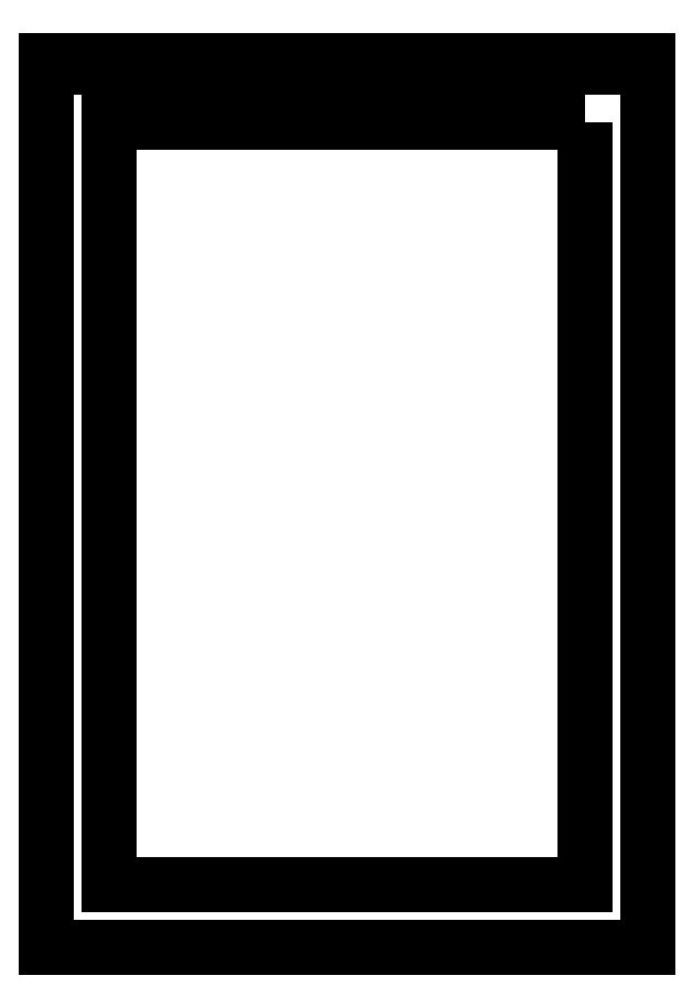
<metadata>
{"format":"dxf","ext":"dxf","renderer":"ezdxf+matplotlib","layout":"modelspace","background":"white","min_lineweight":24,"dpi":150}
</metadata>
<code>
0
SECTION
2
ENTITIES
0
LWPOLYLINE
8
0
90
4
70
1
43
0
10
50
20
71.53
10
50
20
-88.47
10
-50
20
-88.47
10
-50
20
71.53
0
LWPOLYLINE
8
0
90
4
70
1
43
0
10
63
20
84.53
10
-63
20
84.53
10
-63
20
-101.5
10
63
20
-101.5
0
LINE
8
0
10
-63
20
82.94
30
0
11
63
21
82.94
31
0
0
LWPOLYLINE
8
0
90
4
70
1
43
0
10
50
20
71.53
10
-50
20
71.53
10
-50
20
-88.47
10
50
20
-88.47
0
LINE
8
0
10
-63
20
84.53
30
0
11
-63
21
-101.5
31
-1.776e-14
0
LINE
8
0
10
63
20
84.53
30
0
11
63
21
-101.5
31
0
0
LINE
8
0
10
-63
20
-101.5
30
0
11
63
21
-101.5
31
-1.972e-30
0
ENDSEC
0
EOF

</code>
